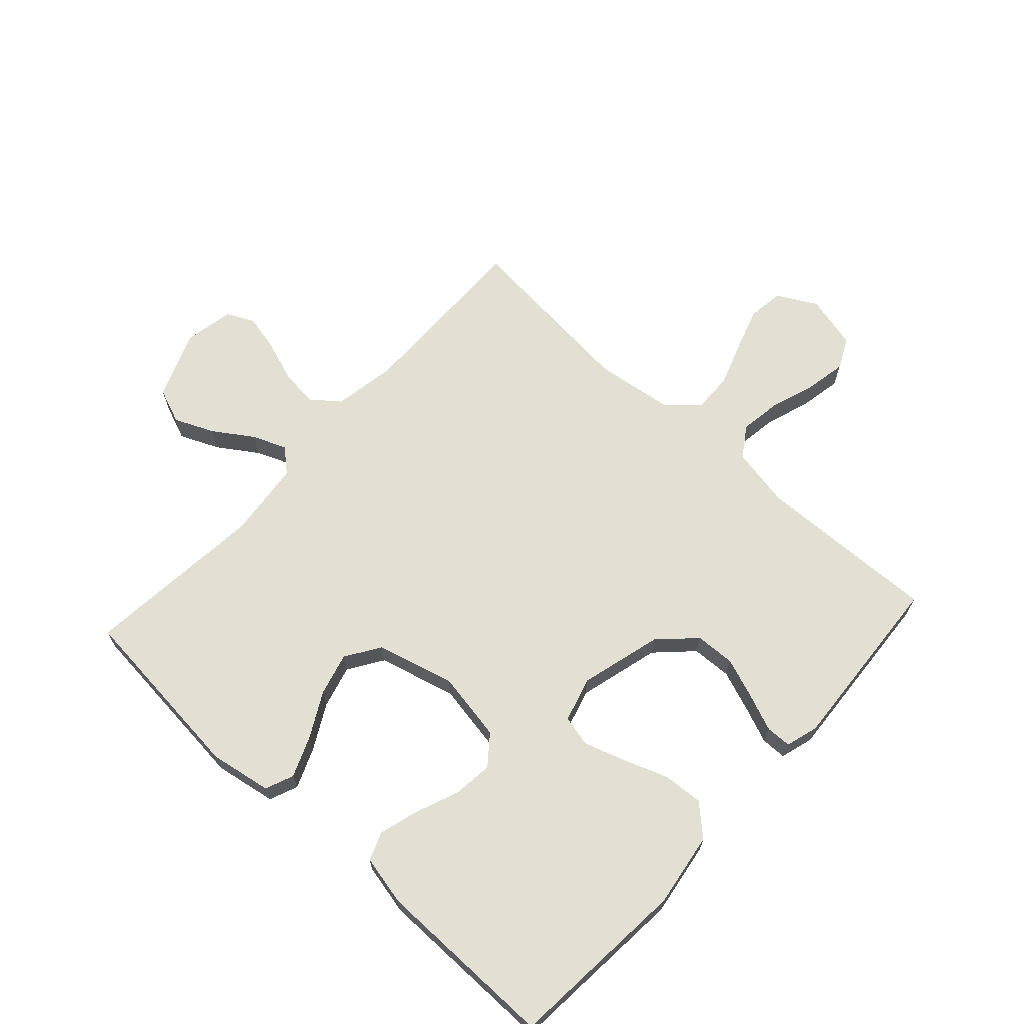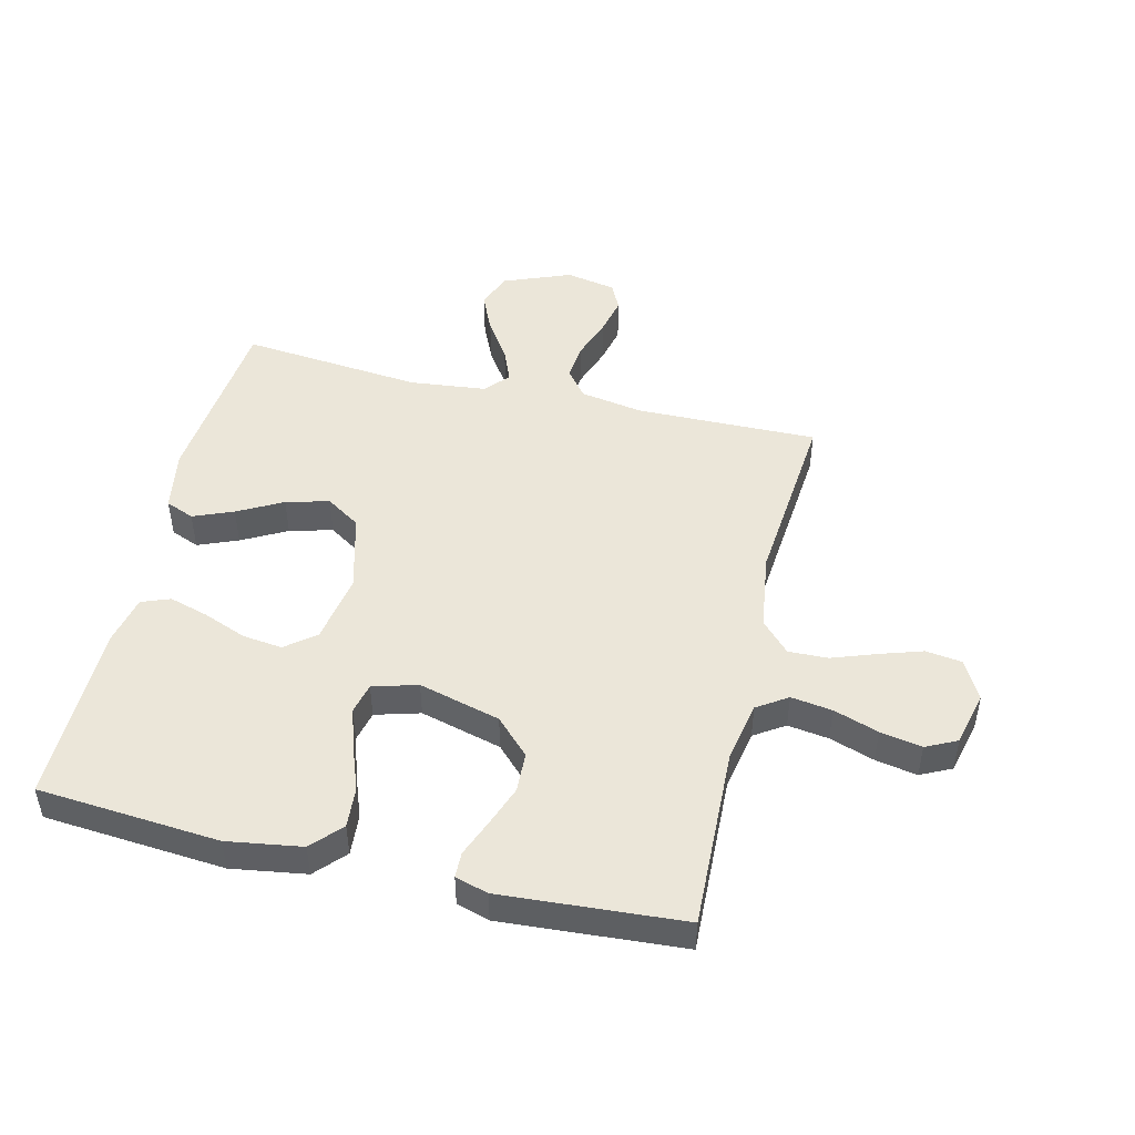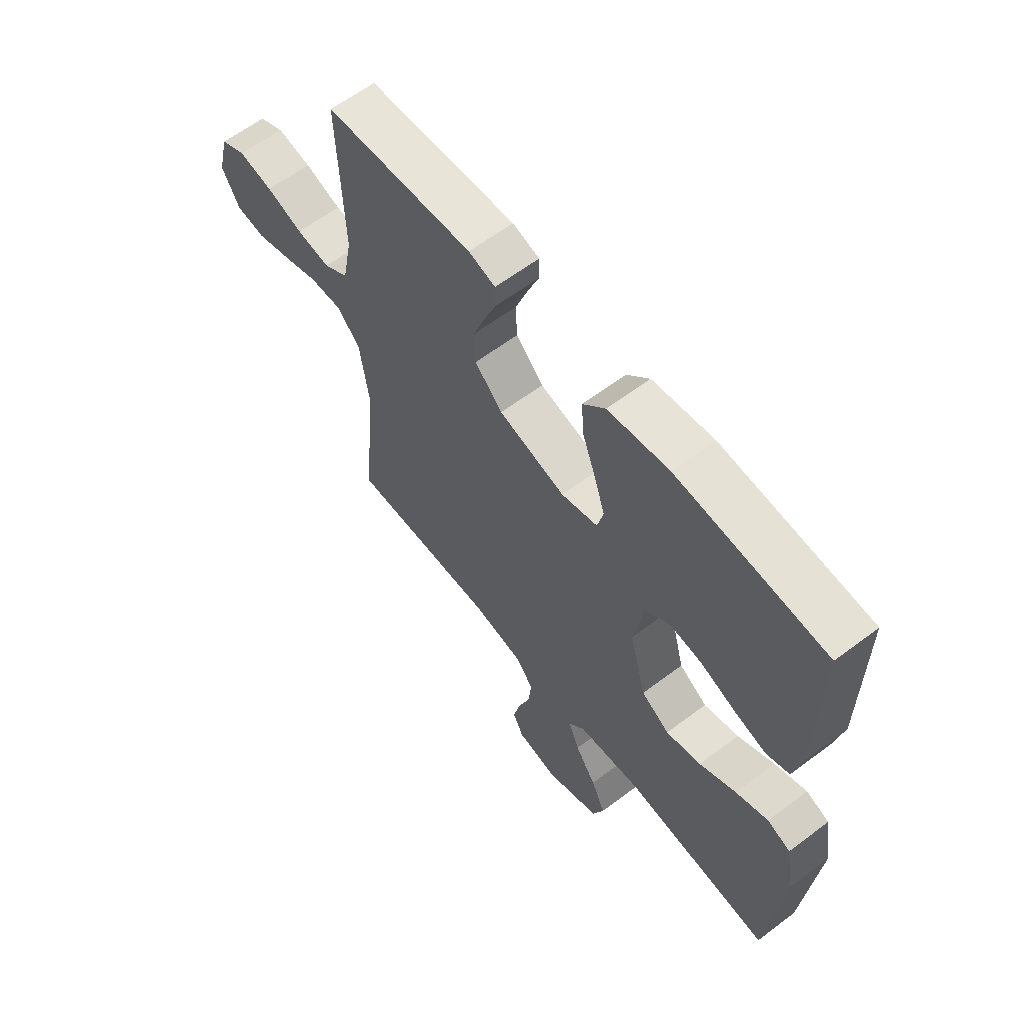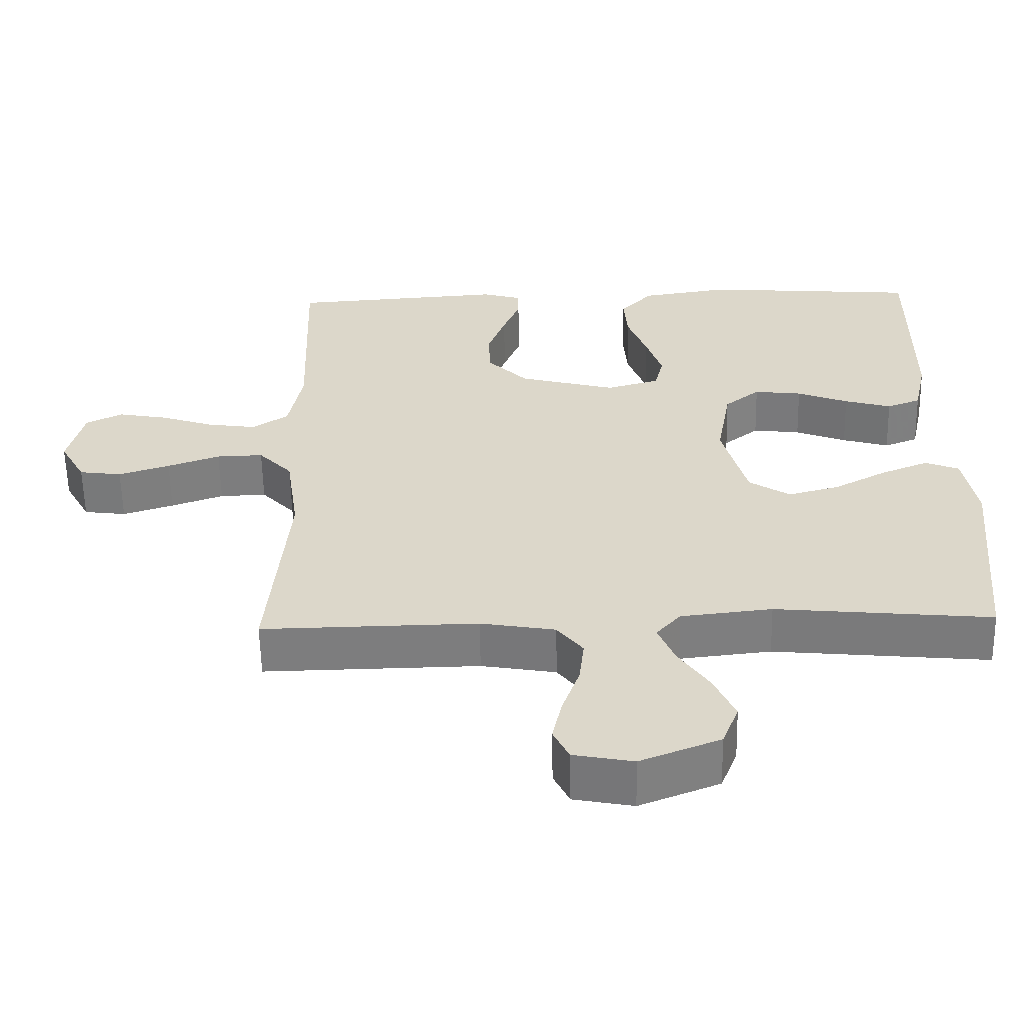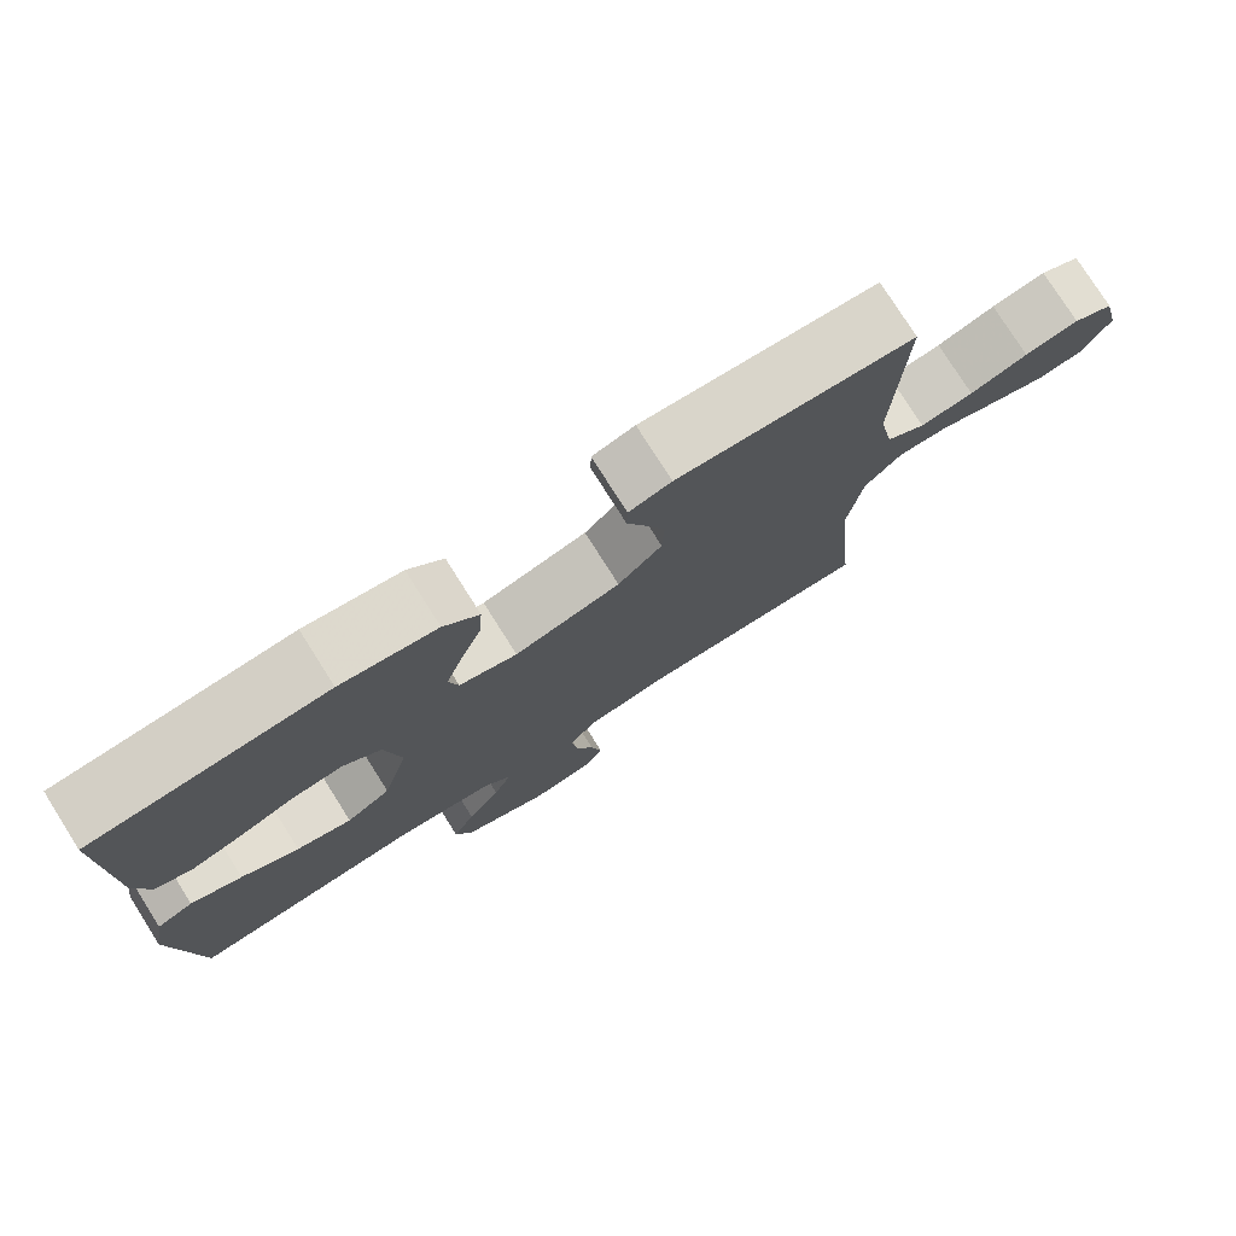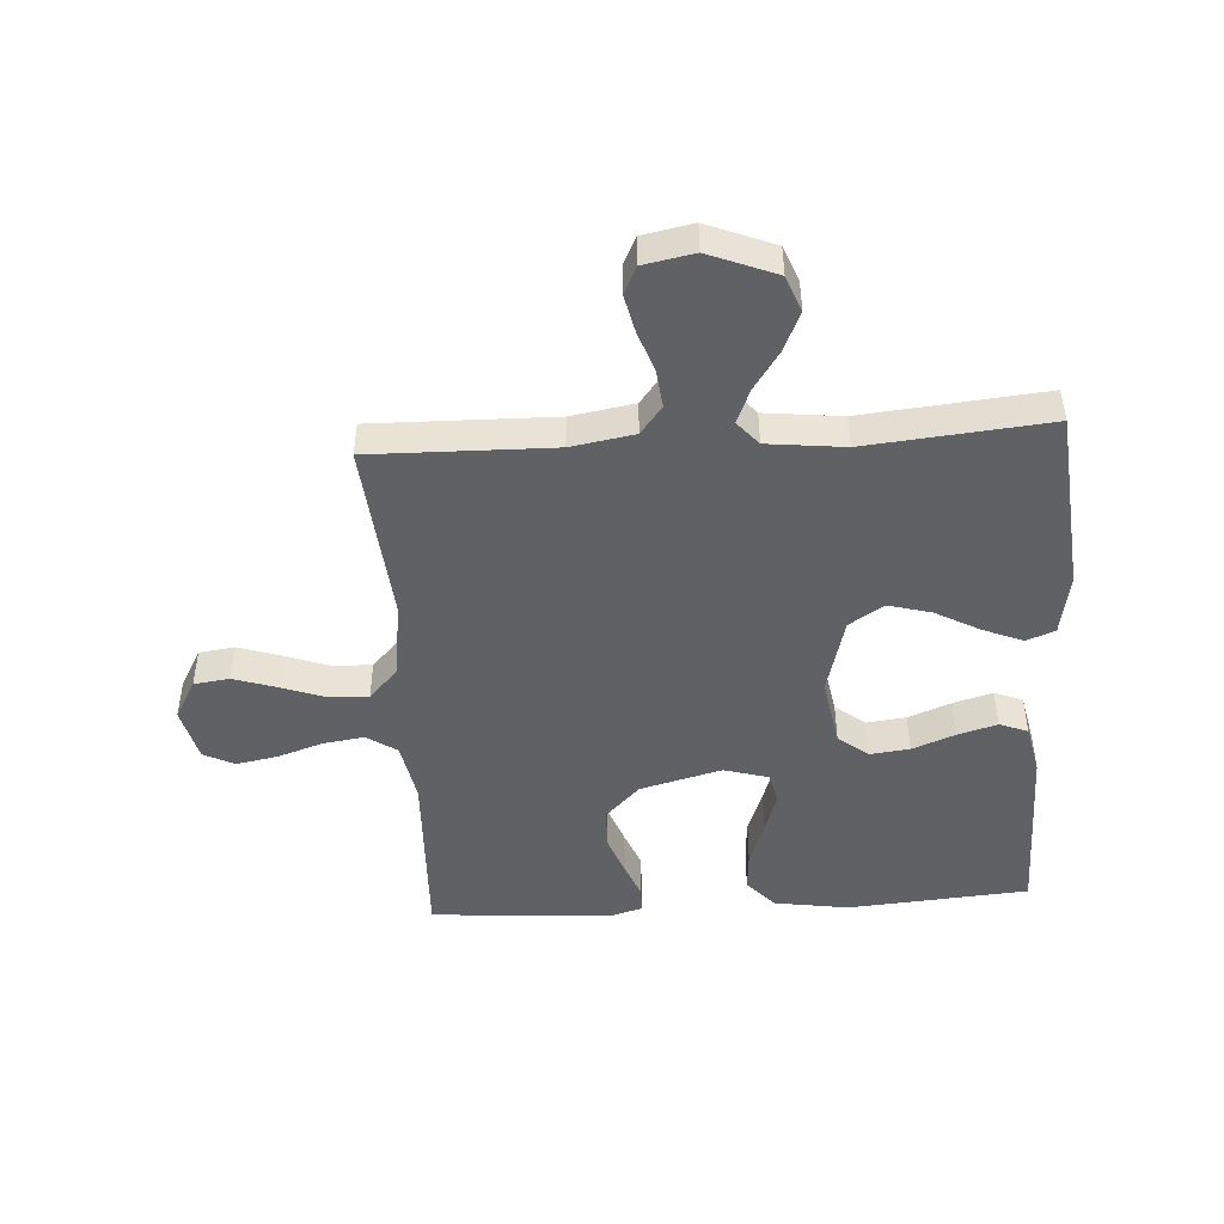
<metadata>
{"format":"obj","ext":"obj","renderer":"f3d","projection":"perspective","resolution":1024,"background":"white","views":[{"elev":67.0,"azim":-47.5,"up":"+Y"},{"elev":48.0,"azim":13.5,"up":"+Y"},{"elev":61.7,"azim":-127.5,"up":"+Z"},{"elev":-59.0,"azim":-178.9,"up":"+Z"},{"elev":77.4,"azim":-32.3,"up":"+Z"},{"elev":-47.2,"azim":-176.5,"up":"+Y"}]}
</metadata>
<code>
v -0.5 0.07 -0.5
v -0.529 0.07 -0.2
v -0.511 0.07 -0.098
v -0.464 0.07 -0.079
v -0.398 0.07 -0.106
v -0.324 0.07 -0.146
v -0.253 0.07 -0.165
v -0.196 0.07 -0.128
v -0.162 0.07 0
v -0.182 0.07 0.115
v -0.231 0.07 0.154
v -0.297 0.07 0.146
v -0.368 0.07 0.118
v -0.433 0.07 0.099
v -0.48 0.07 0.117
v -0.498 0.07 0.2
v -0.5 0.07 0.5
v -0.2 0.07 0.524
v -0.077 0.07 0.505
v -0.032 0.07 0.456
v -0.037 0.07 0.389
v -0.064 0.07 0.316
v -0.086 0.07 0.248
v -0.074 0.07 0.197
v 0 0.07 0.176
v 0.135 0.07 0.212
v 0.191 0.07 0.269
v 0.194 0.07 0.335
v 0.169 0.07 0.403
v 0.145 0.07 0.463
v 0.146 0.07 0.505
v 0.2 0.07 0.521
v 0.5 0.07 0.5
v 0.489 0.07 0.2
v 0.508 0.07 0.1
v 0.558 0.07 0.067
v 0.626 0.07 0.077
v 0.7 0.07 0.102
v 0.769 0.07 0.115
v 0.82 0.07 0.09
v 0.842 0.07 0
v 0.806 0.07 -0.065
v 0.747 0.07 -0.073
v 0.676 0.07 -0.05
v 0.603 0.07 -0.024
v 0.538 0.07 -0.022
v 0.491 0.07 -0.072
v 0.473 0.07 -0.2
v 0.5 0.07 -0.5
v 0.2 0.07 -0.495
v 0.096 0.07 -0.513
v 0.06 0.07 -0.559
v 0.067 0.07 -0.621
v 0.091 0.07 -0.689
v 0.105 0.07 -0.751
v 0.083 0.07 -0.796
v 0 0.07 -0.812
v -0.111 0.07 -0.768
v -0.134 0.07 -0.709
v -0.105 0.07 -0.644
v -0.062 0.07 -0.58
v -0.039 0.07 -0.524
v -0.073 0.07 -0.485
v -0.2 0.07 -0.471
v -0.5 0 -0.5
v -0.529 0 -0.2
v -0.511 0 -0.098
v -0.464 0 -0.079
v -0.398 0 -0.106
v -0.324 0 -0.146
v -0.253 0 -0.165
v -0.196 0 -0.128
v -0.162 0 0
v -0.182 0 0.115
v -0.231 0 0.154
v -0.297 0 0.146
v -0.368 0 0.118
v -0.433 0 0.099
v -0.48 0 0.117
v -0.498 0 0.2
v -0.5 0 0.5
v -0.2 0 0.524
v -0.077 0 0.505
v -0.032 0 0.456
v -0.037 0 0.389
v -0.064 0 0.316
v -0.086 0 0.248
v -0.074 0 0.197
v 0 0 0.176
v 0.135 0 0.212
v 0.191 0 0.269
v 0.194 0 0.335
v 0.169 0 0.403
v 0.145 0 0.463
v 0.146 0 0.505
v 0.2 0 0.521
v 0.5 0 0.5
v 0.489 0 0.2
v 0.508 0 0.1
v 0.558 0 0.067
v 0.626 0 0.077
v 0.7 0 0.102
v 0.769 0 0.115
v 0.82 0 0.09
v 0.842 0 0
v 0.806 0 -0.065
v 0.747 0 -0.073
v 0.676 0 -0.05
v 0.603 0 -0.024
v 0.538 0 -0.022
v 0.491 0 -0.072
v 0.473 0 -0.2
v 0.5 0 -0.5
v 0.2 0 -0.495
v 0.096 0 -0.513
v 0.06 0 -0.559
v 0.067 0 -0.621
v 0.091 0 -0.689
v 0.105 0 -0.751
v 0.083 0 -0.796
v 0 0 -0.812
v -0.111 0 -0.768
v -0.134 0 -0.709
v -0.105 0 -0.644
v -0.062 0 -0.58
v -0.039 0 -0.524
v -0.073 0 -0.485
v -0.2 0 -0.471
f 59 60 61
f 58 59 61
f 57 58 61
f 56 57 61
f 55 56 61
f 54 55 61
f 53 54 61
f 52 53 61 62
f 51 52 62 63
f 48 49 50
f 50 51 63
f 48 50 63
f 47 48 63
f 43 44 45
f 42 43 45
f 41 42 45
f 40 41 45
f 39 40 45
f 38 39 45
f 37 38 45
f 36 37 45 46
f 47 63 64
f 46 47 64
f 36 46 64
f 35 36 64
f 32 33 34
f 31 32 34
f 30 31 34
f 29 30 34
f 20 21 22
f 19 20 22
f 18 19 22
f 17 18 22
f 16 17 22
f 15 16 22
f 14 15 22
f 13 14 22
f 12 13 22
f 11 12 22 23
f 10 11 23 24
f 4 5 6
f 3 4 6
f 2 3 6
f 1 2 6
f 64 1 6
f 64 6 7
f 35 64 7 8
f 28 29 34 35
f 27 28 35
f 26 27 35 8
f 25 26 8 9
f 9 10 24 25
f 125 124 123
f 125 123 122
f 125 122 121
f 125 121 120
f 125 120 119
f 125 119 118
f 125 118 117
f 126 125 117 116
f 127 126 116 115
f 114 113 112
f 127 115 114
f 127 114 112
f 127 112 111
f 109 108 107
f 109 107 106
f 109 106 105
f 109 105 104
f 109 104 103
f 109 103 102
f 109 102 101
f 110 109 101 100
f 128 127 111
f 128 111 110
f 128 110 100
f 128 100 99
f 98 97 96
f 98 96 95
f 98 95 94
f 98 94 93
f 86 85 84
f 86 84 83
f 86 83 82
f 86 82 81
f 86 81 80
f 86 80 79
f 86 79 78
f 86 78 77
f 86 77 76
f 87 86 76 75
f 88 87 75 74
f 70 69 68
f 70 68 67
f 70 67 66
f 70 66 65
f 70 65 128
f 71 70 128
f 72 71 128 99
f 99 98 93 92
f 99 92 91
f 72 99 91 90
f 73 72 90 89
f 89 88 74 73
f 1 65 66 2
f 2 66 67 3
f 3 67 68 4
f 4 68 69 5
f 5 69 70 6
f 6 70 71 7
f 7 71 72 8
f 8 72 73 9
f 9 73 74 10
f 10 74 75 11
f 11 75 76 12
f 12 76 77 13
f 13 77 78 14
f 14 78 79 15
f 15 79 80 16
f 16 80 81 17
f 17 81 82 18
f 18 82 83 19
f 19 83 84 20
f 20 84 85 21
f 21 85 86 22
f 22 86 87 23
f 23 87 88 24
f 24 88 89 25
f 25 89 90 26
f 26 90 91 27
f 27 91 92 28
f 28 92 93 29
f 29 93 94 30
f 30 94 95 31
f 31 95 96 32
f 32 96 97 33
f 33 97 98 34
f 34 98 99 35
f 35 99 100 36
f 36 100 101 37
f 37 101 102 38
f 38 102 103 39
f 39 103 104 40
f 40 104 105 41
f 41 105 106 42
f 42 106 107 43
f 43 107 108 44
f 44 108 109 45
f 45 109 110 46
f 46 110 111 47
f 47 111 112 48
f 48 112 113 49
f 49 113 114 50
f 50 114 115 51
f 51 115 116 52
f 52 116 117 53
f 53 117 118 54
f 54 118 119 55
f 55 119 120 56
f 56 120 121 57
f 57 121 122 58
f 58 122 123 59
f 59 123 124 60
f 60 124 125 61
f 61 125 126 62
f 62 126 127 63
f 63 127 128 64
f 64 128 65 1

</code>
